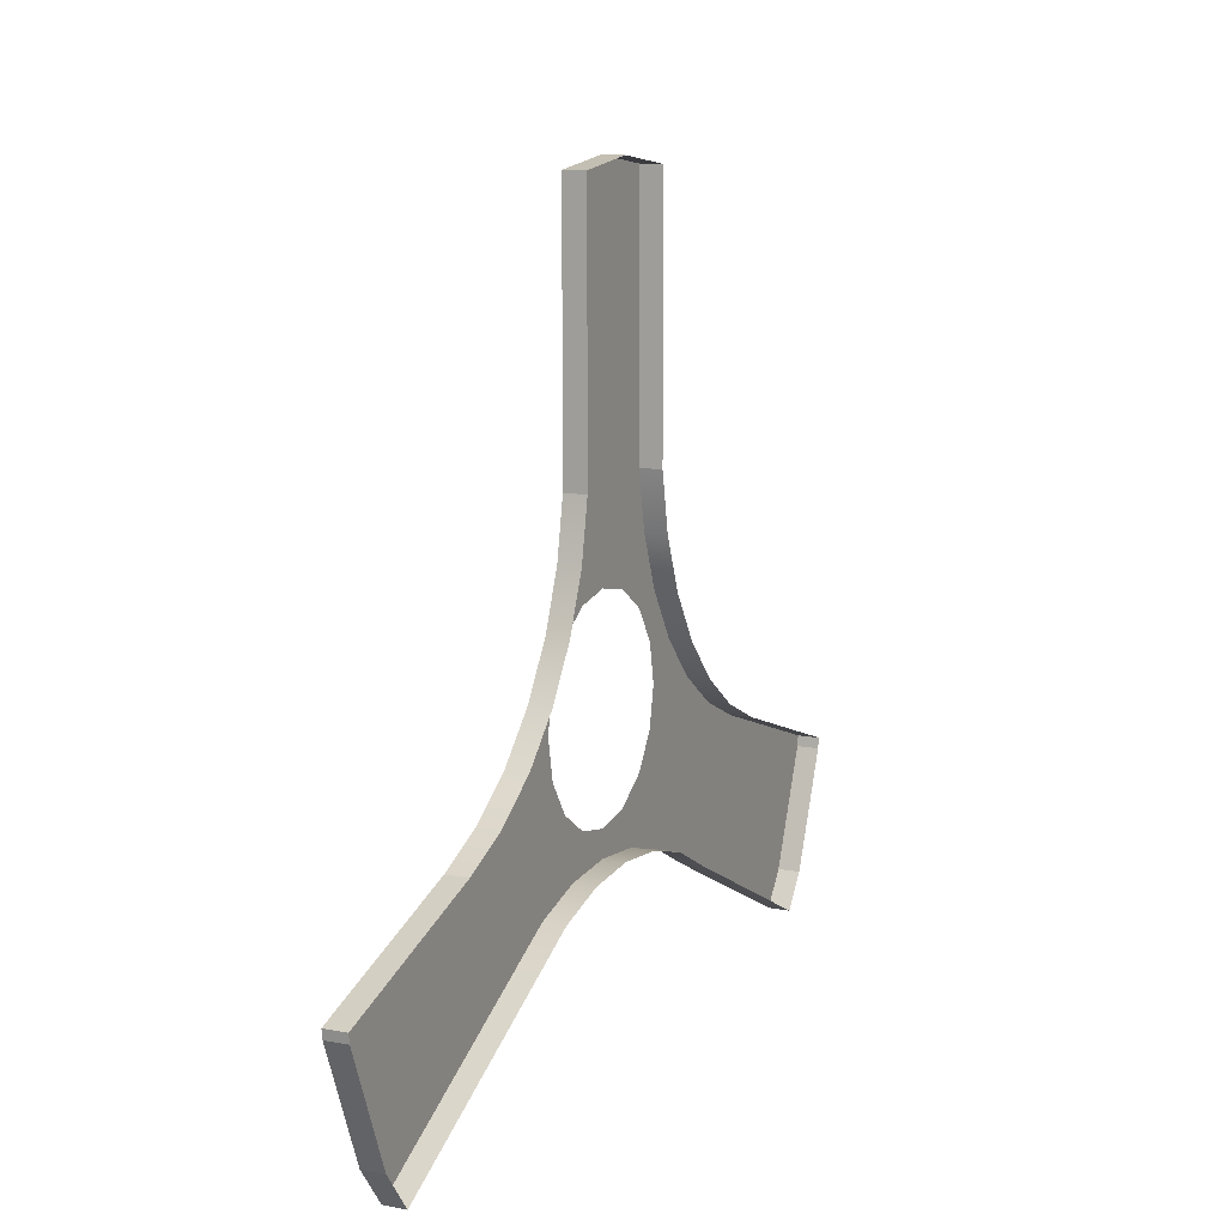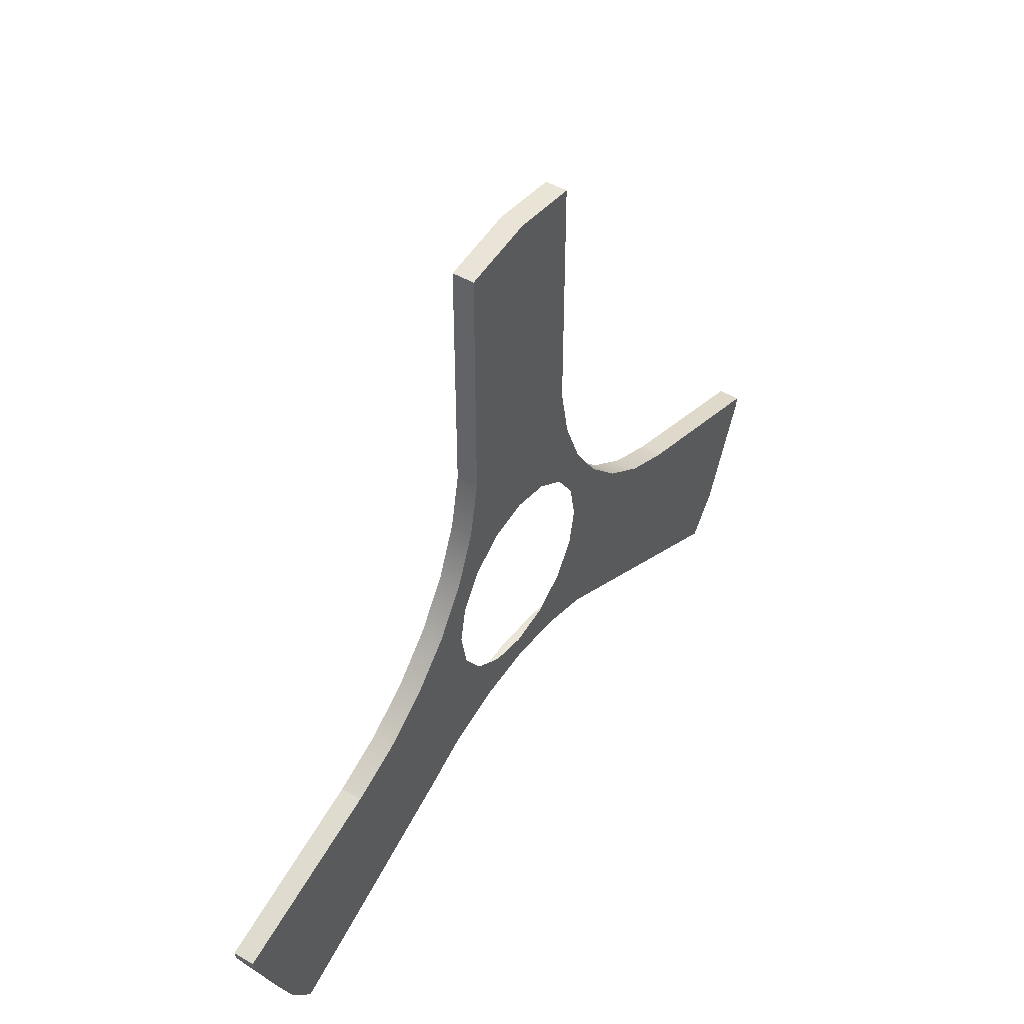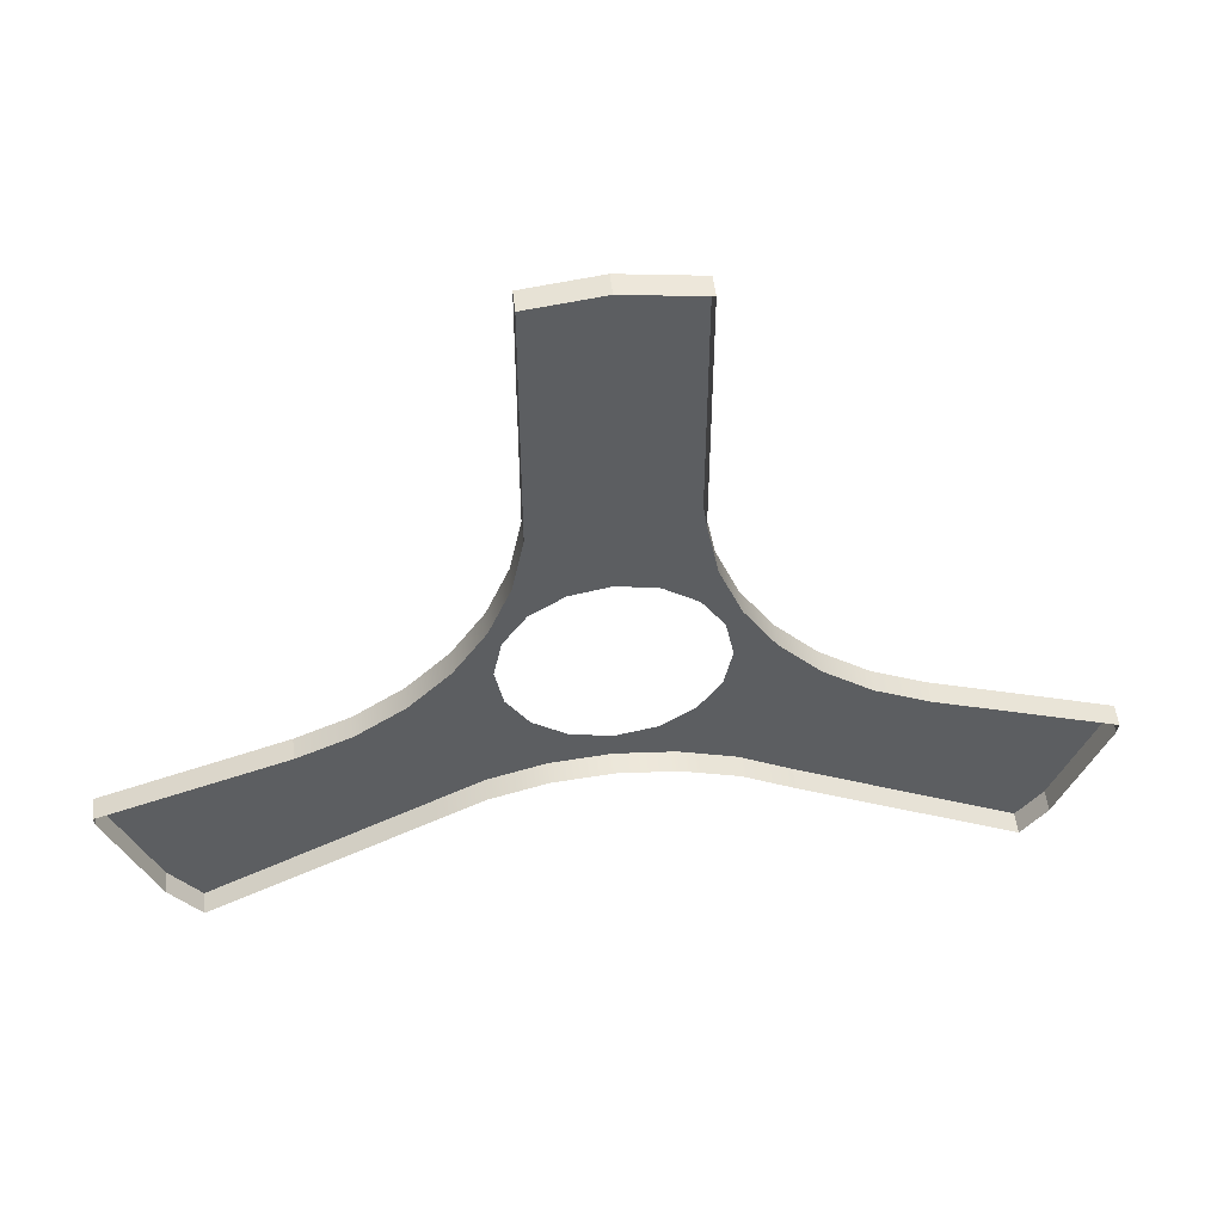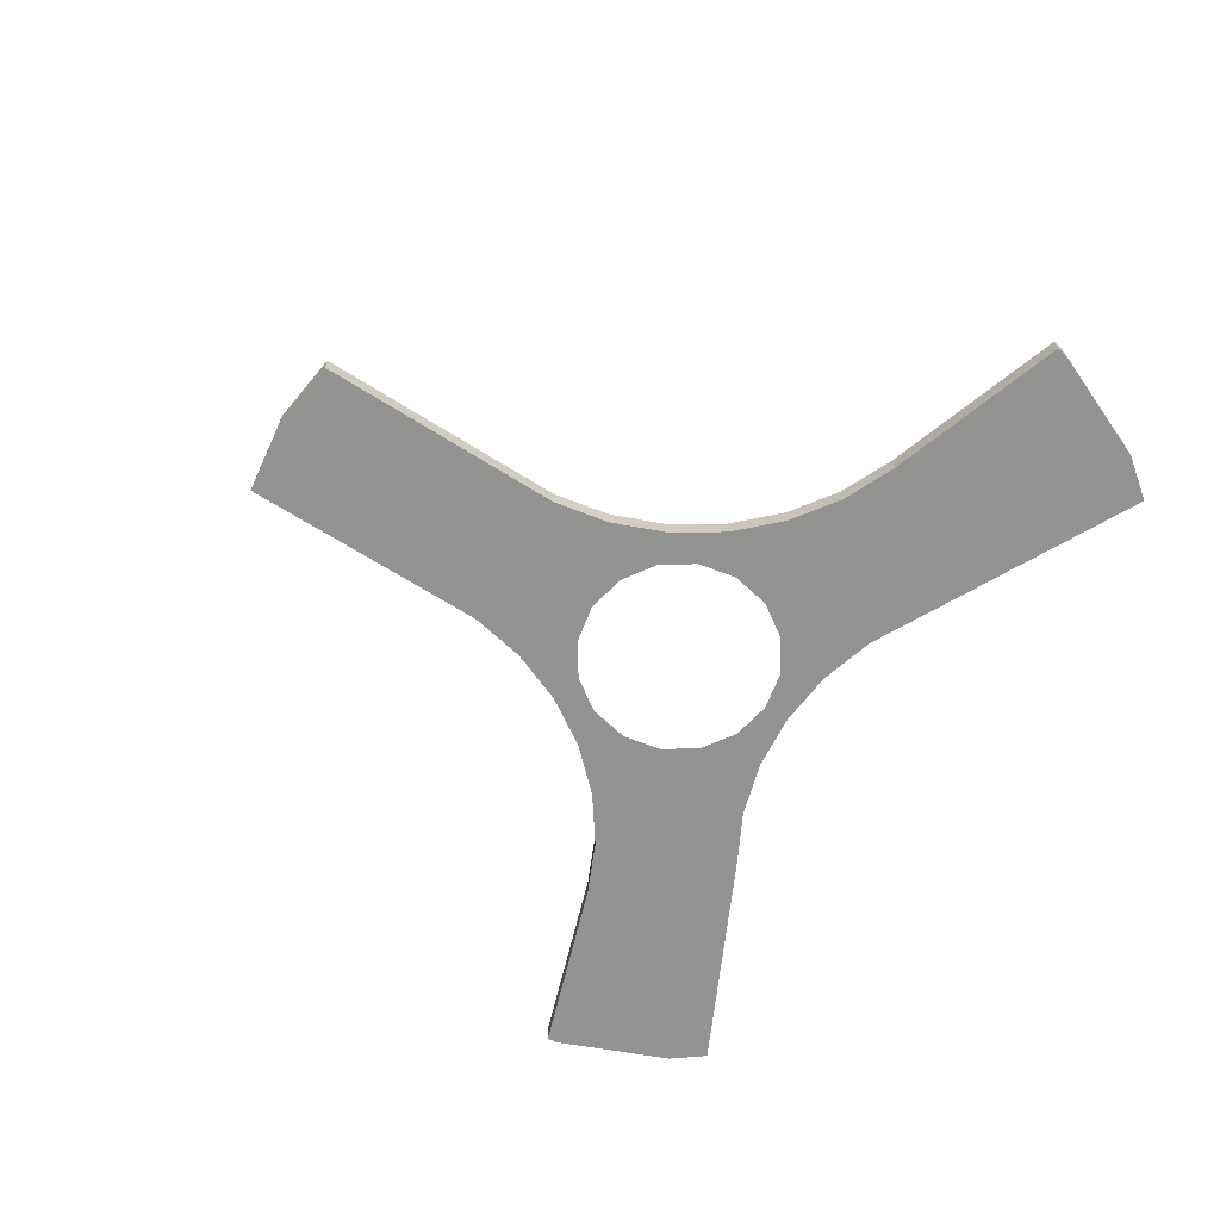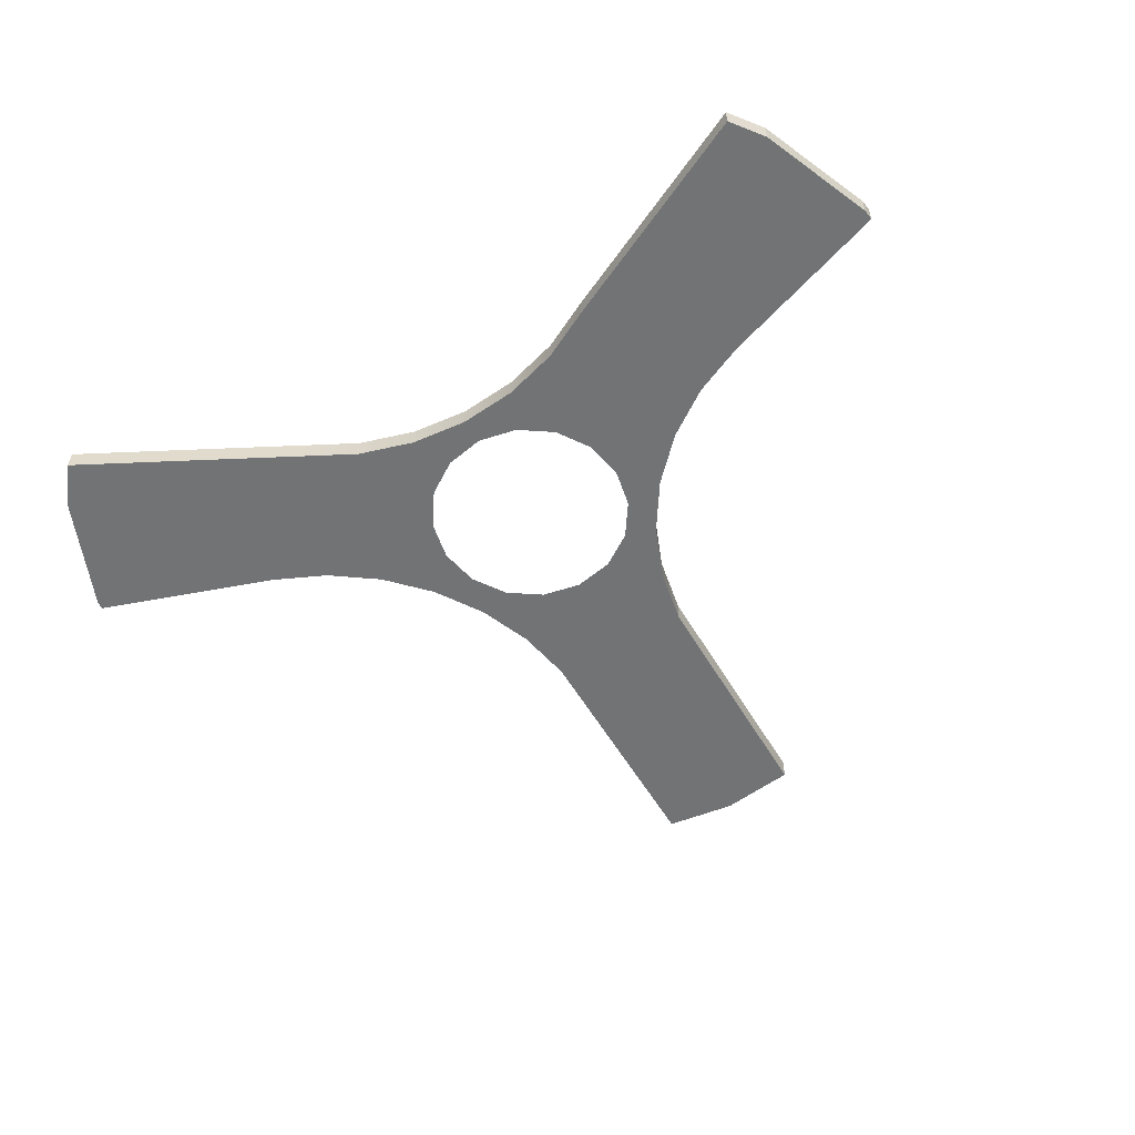
<metadata>
{"format":"obj","ext":"obj","renderer":"f3d","projection":"perspective","resolution":1024,"background":"white","views":[{"elev":11.6,"azim":-65.0,"up":"+Y"},{"elev":47.4,"azim":123.7,"up":"+Y"},{"elev":50.7,"azim":-6.4,"up":"+Y"},{"elev":-66.6,"azim":-122.3,"up":"+Z"},{"elev":-55.9,"azim":30.0,"up":"+Z"}]}
</metadata>
<code>
o #ID641
v 0.2294 -0.1722 0.184
v 0.109 -0.1362 0.184
v 0.217 -0.1884 0.184
v 0.2529 -0.1155 0.184
v 0.08373 -0.1231 0.184
v 0.05587 -0.1149 0.184
v 0.2536 -0.1103 0.184
v 0.02696 -0.1121 0.184
v -0.2018 -0.111 0.184
v -0.1723 -0.101 0.184
v 0.02761 -0.099 0.184
v 0.1656 -0.08039 0.184
v 0.04726 -0.09509 0.184
v 0.06392 -0.08395 0.184
v 0.07506 -0.06729 0.184
v 0.1394 -0.06857 0.184
v 0.1156 -0.05183 0.184
v 0.07897 -0.04763 0.184
v 0.09553 -0.03087 0.184
v 0.07506 -0.02798 0.184
v 0.07978 -0.006472 0.184
v 0.06392 -0.01132 0.184
v 0.04726 -0.00018 0.184
v 0.06895 0.02048 0.184
v 0.02761 0.00373 0.184
v -0.1117 -0.08039 0.184
v 0.007949 -0.09509 0.184
v -0.008715 -0.08395 0.184
v -0.01985 -0.06729 0.184
v -0.08544 -0.06857 0.184
v -0.06171 -0.05183 0.184
v -0.02376 -0.04763 0.184
v -0.04161 -0.03087 0.184
v -0.01985 -0.02798 0.184
v -0.02585 -0.006472 0.184
v -0.008715 -0.01132 0.184
v 0.007949 -0.00018 0.184
v -0.01503 0.02048 0.184
v 0.06346 0.04899 0.184
v -0.009532 0.04899 0.184
v 0.06346 0.1754 0.184
v -0.009532 0.1757 0.184
v 0.02586 0.1803 0.184
v -0.05512 -0.1363 0.184
v -0.1777 -0.1722 0.184
v -0.1625 -0.192 0.184
v -0.2012 -0.1155 0.184
v -0.0298 -0.1231 0.184
v -0.001948 -0.1149 0.184
v 0.2536 -0.1103 0.1949
v 0.2529 -0.1155 0.184
v 0.2529 -0.1155 0.1949
v 0.2536 -0.1103 0.184
v 0.2536 -0.1103 0.184
v 0.1656 -0.08039 0.1949
v 0.1656 -0.08039 0.184
v 0.2536 -0.1103 0.1949
v 0.1656 -0.08039 0.184
v 0.1394 -0.06857 0.1949
v 0.1394 -0.06857 0.184
v 0.1656 -0.08039 0.1949
v 0.1156 -0.05183 0.1949
v 0.1156 -0.05183 0.184
v 0.09553 -0.03087 0.184
v 0.09553 -0.03087 0.1949
v 0.07978 -0.006472 0.184
v 0.07978 -0.006472 0.1949
v 0.06895 0.02048 0.1949
v 0.06895 0.02048 0.184
v 0.06346 0.04899 0.184
v 0.06346 0.04899 0.1949
v 0.06346 0.1754 0.184
v 0.06346 0.04899 0.1949
v 0.06346 0.1754 0.1949
v 0.06346 0.04899 0.184
v 0.06346 0.1754 0.184
v 0.02586 0.1803 0.1949
v 0.02586 0.1803 0.184
v 0.06346 0.1754 0.1949
v 0.02586 0.1803 0.184
v -0.009532 0.1757 0.1949
v -0.009532 0.1757 0.184
v 0.02586 0.1803 0.1949
v -0.009532 0.04899 0.184
v -0.009532 0.1757 0.1949
v -0.009532 0.04899 0.1949
v -0.009532 0.1757 0.184
v -0.01503 0.02048 0.184
v -0.009532 0.04899 0.1949
v -0.01503 0.02048 0.1949
v -0.009532 0.04899 0.184
v -0.02585 -0.006472 0.184
v -0.02585 -0.006472 0.1949
v -0.04161 -0.03087 0.1949
v -0.04161 -0.03087 0.184
v -0.06171 -0.05183 0.184
v -0.06171 -0.05183 0.1949
v -0.08544 -0.06857 0.1949
v -0.08544 -0.06857 0.184
v -0.1117 -0.08039 0.1949
v -0.1117 -0.08039 0.184
v -0.1117 -0.08039 0.184
v -0.1723 -0.101 0.1949
v -0.1723 -0.101 0.184
v -0.1117 -0.08039 0.1949
v -0.1723 -0.101 0.184
v -0.2018 -0.111 0.1949
v -0.2018 -0.111 0.184
v -0.1723 -0.101 0.1949
v -0.2012 -0.1155 0.184
v -0.2018 -0.111 0.1949
v -0.2012 -0.1155 0.1949
v -0.2018 -0.111 0.184
v -0.1777 -0.1722 0.184
v -0.2012 -0.1155 0.1949
v -0.1777 -0.1722 0.1949
v -0.2012 -0.1155 0.184
v -0.1625 -0.192 0.1949
v -0.1777 -0.1722 0.184
v -0.1777 -0.1722 0.1949
v -0.1625 -0.192 0.184
v -0.05512 -0.1363 0.1949
v -0.1625 -0.192 0.184
v -0.1625 -0.192 0.1949
v -0.05512 -0.1363 0.184
v -0.0298 -0.1231 0.1949
v -0.05512 -0.1363 0.184
v -0.05512 -0.1363 0.1949
v -0.0298 -0.1231 0.184
v -0.001948 -0.1149 0.1949
v -0.001948 -0.1149 0.184
v 0.02696 -0.1121 0.1949
v 0.02696 -0.1121 0.184
v 0.05587 -0.1149 0.1949
v 0.05587 -0.1149 0.184
v 0.08373 -0.1231 0.1949
v 0.08373 -0.1231 0.184
v 0.109 -0.1362 0.1949
v 0.109 -0.1362 0.184
v 0.217 -0.1884 0.1949
v 0.109 -0.1362 0.184
v 0.109 -0.1362 0.1949
v 0.217 -0.1884 0.184
v 0.2294 -0.1722 0.184
v 0.217 -0.1884 0.1949
v 0.2294 -0.1722 0.1949
v 0.217 -0.1884 0.184
v 0.2529 -0.1155 0.184
v 0.2294 -0.1722 0.1949
v 0.2529 -0.1155 0.1949
v 0.2294 -0.1722 0.184
f 1 2 3
f 2 1 4
f 2 4 5
f 5 4 6
f 6 4 7
f 6 7 8
f 8 7 9
f 9 7 10
f 10 7 11
f 11 7 12
f 11 12 13
f 13 12 14
f 14 12 15
f 15 12 16
f 15 16 17
f 15 17 18
f 18 17 19
f 18 19 20
f 20 19 21
f 20 21 22
f 22 21 23
f 23 21 24
f 23 24 25
f 11 26 10
f 26 11 27
f 26 27 28
f 26 28 29
f 26 29 30
f 30 29 31
f 31 29 32
f 31 32 33
f 33 32 34
f 33 34 35
f 35 34 36
f 35 36 37
f 35 37 38
f 38 37 25
f 38 25 24
f 38 24 39
f 38 39 40
f 40 39 41
f 40 41 42
f 42 41 43
f 44 45 46
f 45 44 47
f 47 44 48
f 47 48 49
f 47 49 9
f 9 49 8
f 50 51 52
f 51 50 53
f 54 55 56
f 55 54 57
f 58 59 60
f 59 58 61
f 60 62 63
f 62 60 59
f 64 62 65
f 62 64 63
f 66 65 67
f 65 66 64
f 68 66 67
f 66 68 69
f 70 68 71
f 68 70 69
f 72 73 74
f 73 72 75
f 76 77 78
f 77 76 79
f 80 81 82
f 81 80 83
f 84 85 86
f 85 84 87
f 88 89 90
f 89 88 91
f 92 90 93
f 90 92 88
f 94 92 93
f 92 94 95
f 96 94 97
f 94 96 95
f 96 98 99
f 98 96 97
f 99 100 101
f 100 99 98
f 102 103 104
f 103 102 105
f 106 107 108
f 107 106 109
f 110 111 112
f 111 110 113
f 114 115 116
f 115 114 117
f 118 119 120
f 119 118 121
f 122 123 124
f 123 122 125
f 126 127 128
f 127 126 129
f 130 129 126
f 129 130 131
f 132 131 130
f 131 132 133
f 134 133 132
f 133 134 135
f 136 135 134
f 135 136 137
f 138 137 136
f 137 138 139
f 140 141 142
f 141 140 143
f 144 145 146
f 145 144 147
f 148 149 150
f 149 148 151

</code>
